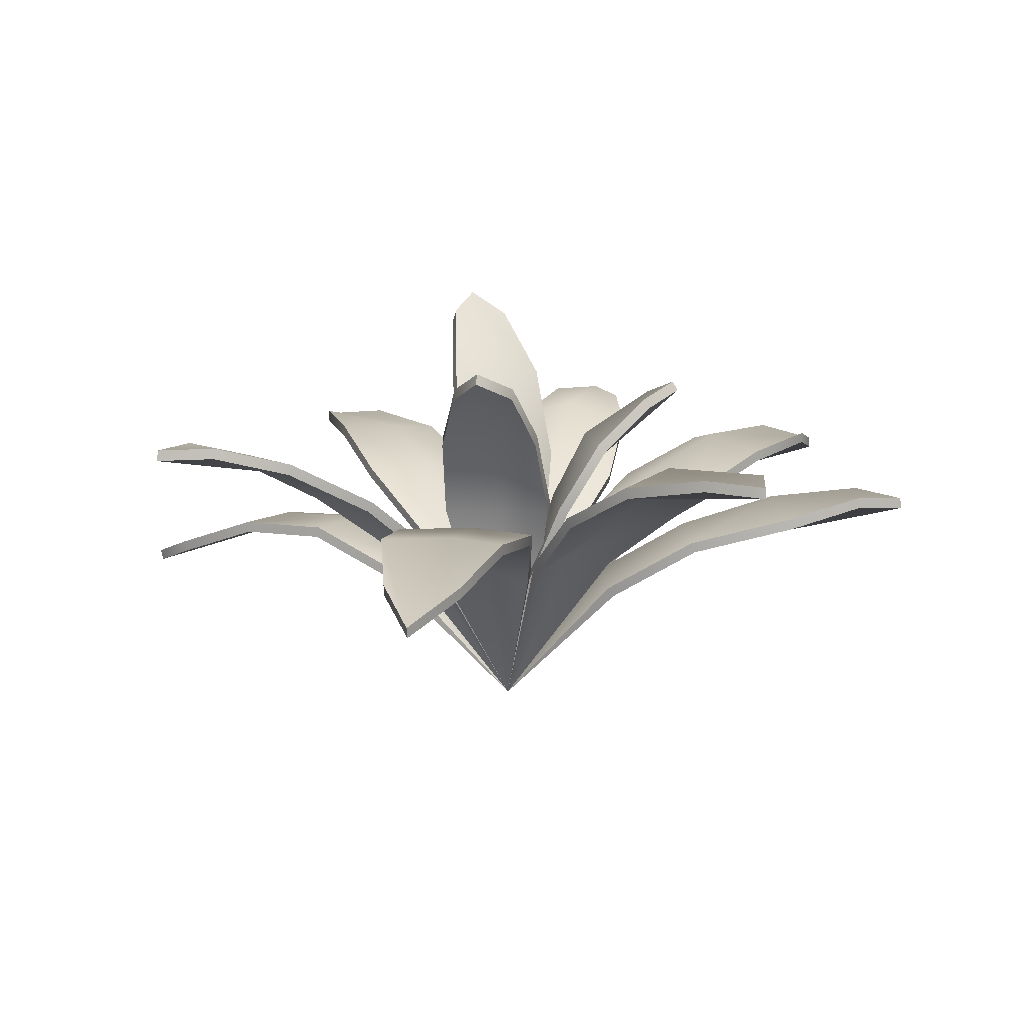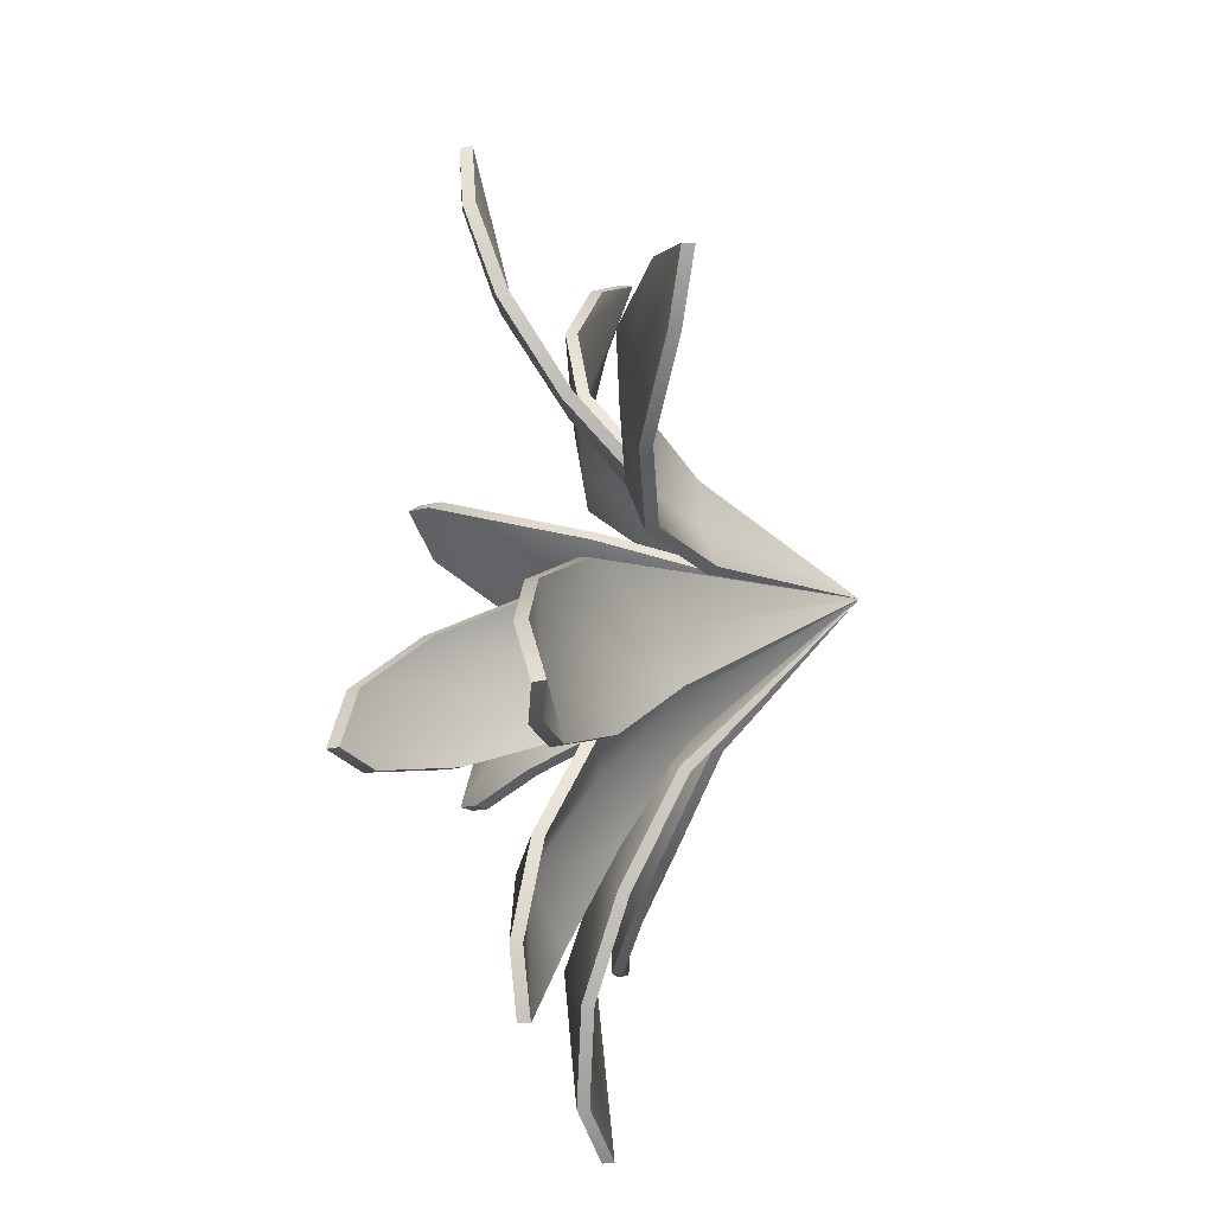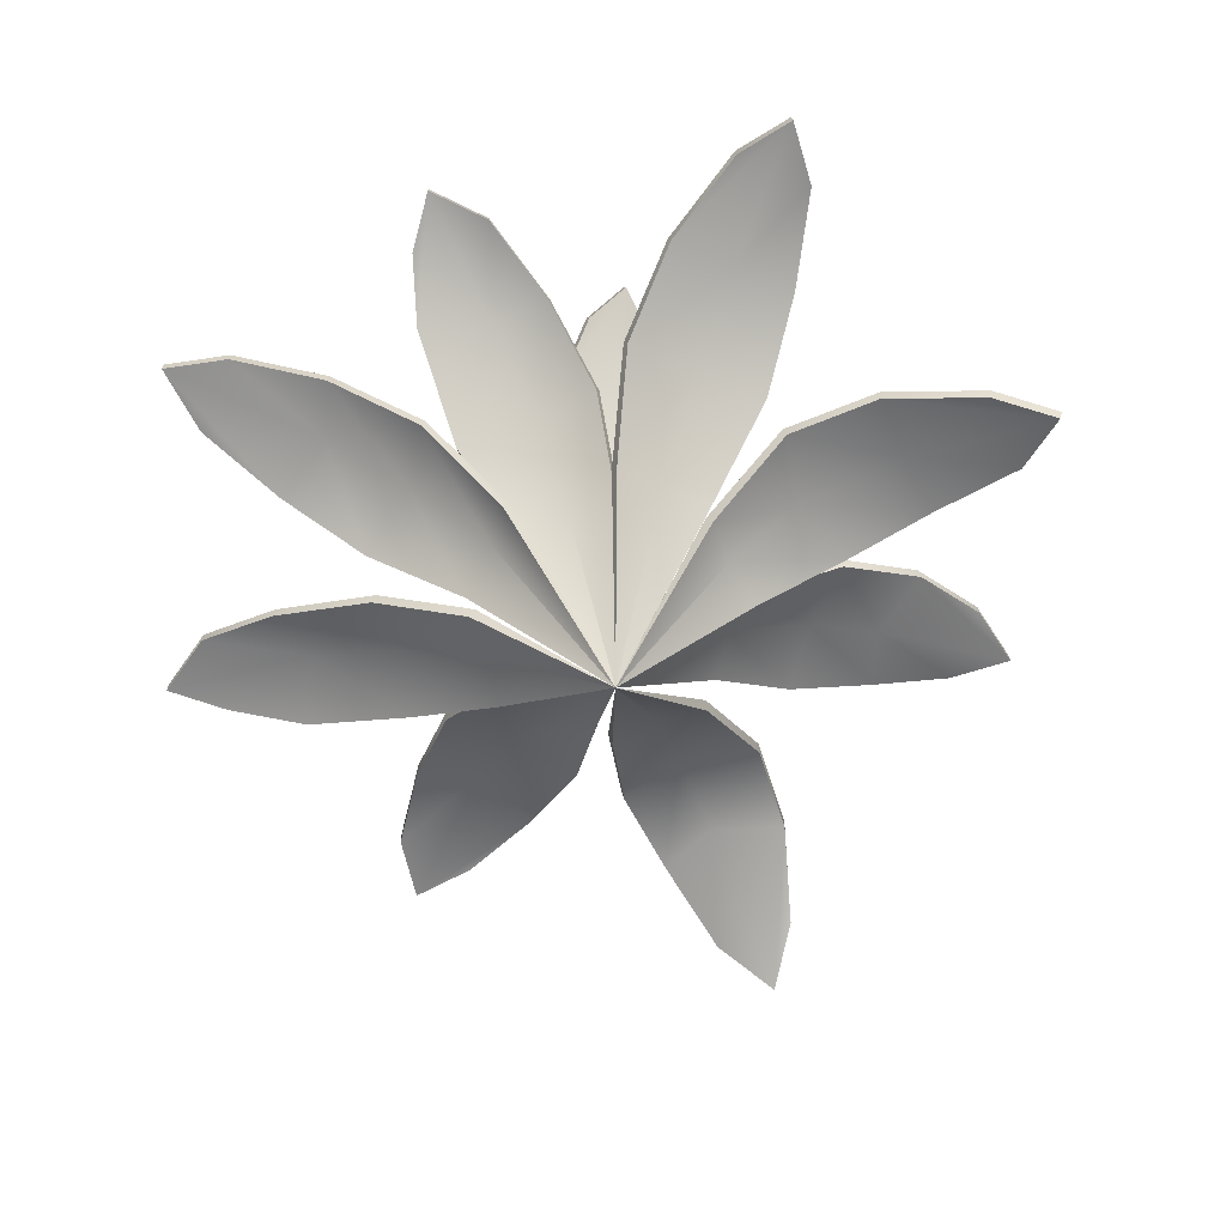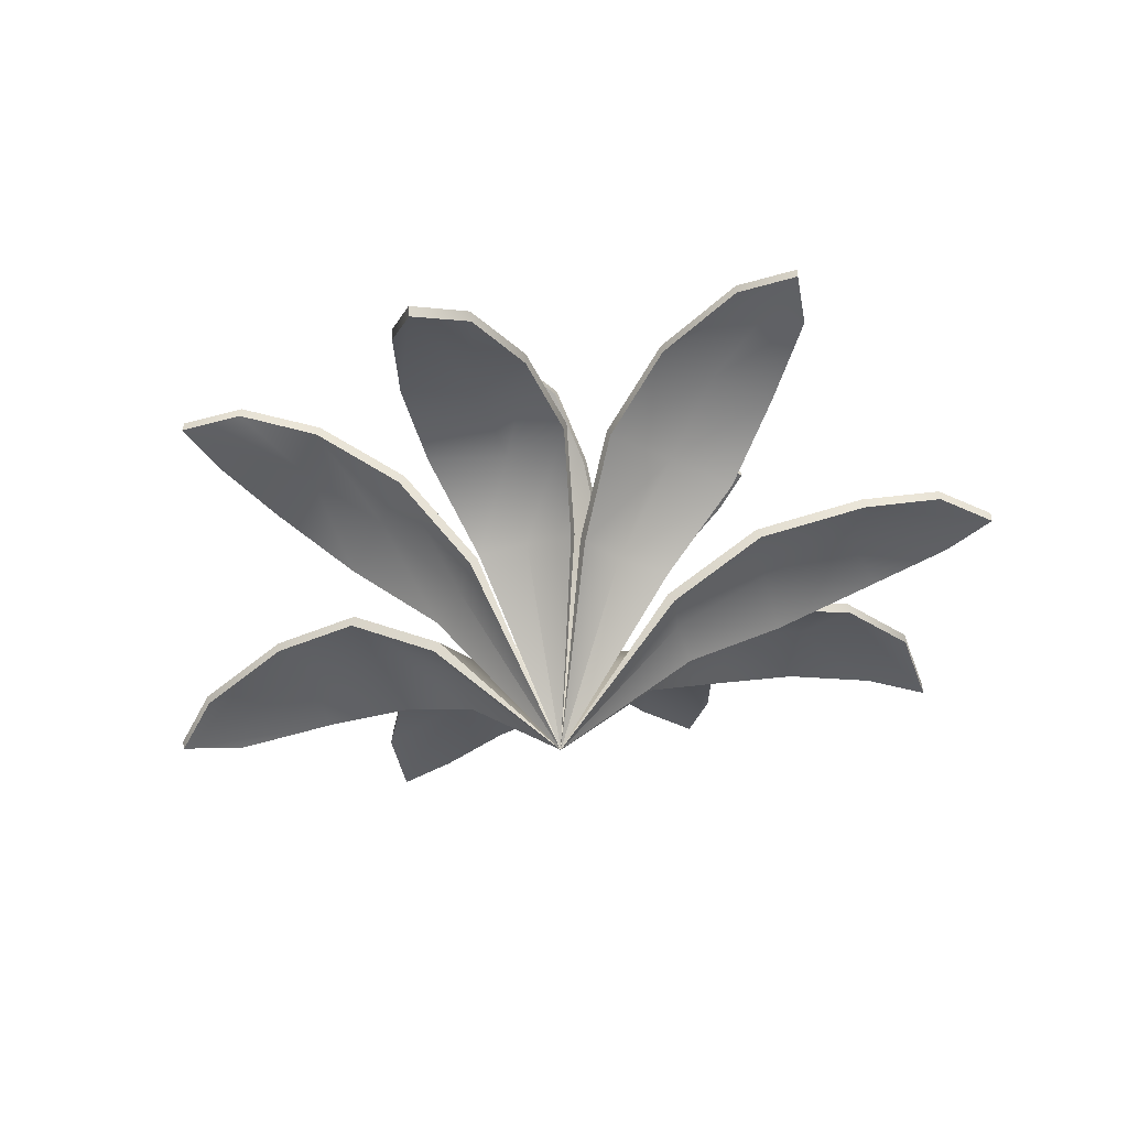
<metadata>
{"format":"obj","ext":"obj","renderer":"f3d","projection":"perspective","resolution":1024,"background":"white","views":[{"elev":12.9,"azim":4.2,"up":"+Y"},{"elev":-52.3,"azim":-86.1,"up":"+Z"},{"elev":-68.4,"azim":-167.2,"up":"+Y"},{"elev":-37.8,"azim":9.6,"up":"+Y"}]}
</metadata>
<code>
g default
v -0.03156 -0.06547 0.03134
v 0.3625 0.3543 0.1906
v 0.6519 0.5349 0.2404
v 0.9889 0.6212 0.2292
v 1.232 0.6854 0.1513
v -0.03156 -0.06547 0.03134
v 0.3528 0.3666 0.0343
v 0.6437 0.543 0.02297
v 0.9333 0.6591 0.01972
v 1.393 0.6631 0.03807
v -0.03156 -0.06547 0.03134
v 0.3738 0.3344 -0.1162
v 0.6659 0.4723 -0.1735
v 0.9943 0.6009 -0.1511
v 1.241 0.6693 -0.09716
v -0.03156 -0.06547 0.03134
v 0.3425 0.3827 0.191
v 0.3071 0.4107 0.01866
v -0.03156 -0.06547 0.03134
v 0.6383 0.5674 0.2402
v 0.6098 0.5878 0.01713
v 0.9825 0.6566 0.2267
v 0.9263 0.6943 0.01535
v 1.231 0.721 0.1472
v 1.391 0.6987 0.03404
v 0.3541 0.3622 -0.1245
v -0.03156 -0.06547 0.03134
v 0.6526 0.5042 -0.1818
v 0.9881 0.6361 -0.1572
v 1.24 0.7048 -0.1012
g pasted__pPlane11 pasted__group2
f 16 17 18 19
f 17 20 21 18
f 20 22 23 21
f 22 24 25 23
f 19 18 26 27
f 18 21 28 26
f 21 23 29 28
f 23 25 30 29
f 1 6 7 2
f 2 7 8 3
f 3 8 9 4
f 4 9 10 5
f 6 11 12 7
f 7 12 13 8
f 8 13 14 9
f 9 14 15 10
f 1 2 17 16
f 6 1 16 19
f 2 3 20 17
f 3 4 22 20
f 4 5 24 22
f 5 10 25 24
f 12 11 27 26
f 11 6 19 27
f 13 12 26 28
f 14 13 28 29
f 10 15 30 25
f 15 14 29 30
g default
v -0.03156 -0.06547 0.03134
v 0.104 0.4858 0.3725
v 0.2251 0.7042 0.6176
v 0.4211 0.8522 0.8111
v 0.6721 0.9143 0.9712
v -0.03156 -0.06547 0.03133
v 0.1947 0.5072 0.2404
v 0.3963 0.7169 0.4561
v 0.5601 0.8849 0.6338
v 0.8638 0.9051 1.019
v -0.03156 -0.06547 0.03134
v 0.3429 0.472 0.1799
v 0.5772 0.6839 0.3338
v 0.7367 0.834 0.5567
v 0.8656 0.9032 0.8152
v -0.03156 -0.06547 0.03134
v 0.08701 0.5114 0.3555
v 0.1811 0.533 0.2201
v -0.03156 -0.06547 0.03133
v 0.2123 0.7347 0.6048
v 0.3558 0.767 0.3961
v 0.4148 0.8868 0.8021
v 0.555 0.9193 0.6229
v 0.6706 0.9497 0.9649
v 0.8623 0.9404 1.013
v 0.3331 0.497 0.1572
v -0.03156 -0.06547 0.03134
v 0.5712 0.7139 0.3156
v 0.7336 0.8684 0.5452
v 0.864 0.9385 0.8091
g pasted__group2 pasted__pPlane12
f 46 47 48 49
f 47 50 51 48
f 50 52 53 51
f 52 54 55 53
f 49 48 56 57
f 48 51 58 56
f 51 53 59 58
f 53 55 60 59
f 31 36 37 32
f 32 37 38 33
f 33 38 39 34
f 34 39 40 35
f 36 41 42 37
f 37 42 43 38
f 38 43 44 39
f 39 44 45 40
f 31 32 47 46
f 36 31 46 49
f 32 33 50 47
f 33 34 52 50
f 34 35 54 52
f 35 40 55 54
f 42 41 57 56
f 41 36 49 57
f 43 42 56 58
f 44 43 58 59
f 40 45 60 55
f 45 44 59 60
g default
v -0.03156 -0.06547 0.03134
v -0.2344 0.4622 0.3865
v -0.3522 0.662 0.6498
v -0.3766 0.6971 0.9365
v -0.3312 0.6269 1.239
v -0.03156 -0.06547 0.03133
v -0.08057 0.4872 0.3915
v -0.102 0.6631 0.6179
v -0.1484 0.6954 0.8962
v -0.2365 0.539 1.418
v -0.03156 -0.06547 0.03134
v 0.06882 0.4641 0.4309
v 0.09468 0.6649 0.7154
v 0.02397 0.6997 0.9953
v -0.08564 0.6285 1.275
v -0.03156 -0.06547 0.03134
v -0.2358 0.4887 0.363
v -0.07736 0.5144 0.3683
v -0.03156 -0.06547 0.03133
v -0.3548 0.6961 0.6361
v -0.1003 0.6976 0.6044
v -0.3781 0.7335 0.9374
v -0.1488 0.7319 0.8969
v -0.3312 0.6612 1.247
v -0.238 0.5734 1.425
v 0.07647 0.4907 0.4088
v -0.03156 -0.06547 0.03134
v 0.1006 0.699 0.703
v 0.02454 0.7361 0.9965
v -0.08865 0.6627 1.283
g pasted__group2 pasted__pPlane13
f 76 77 78 79
f 77 80 81 78
f 80 82 83 81
f 82 84 85 83
f 79 78 86 87
f 78 81 88 86
f 81 83 89 88
f 83 85 90 89
f 61 66 67 62
f 62 67 68 63
f 63 68 69 64
f 64 69 70 65
f 66 71 72 67
f 67 72 73 68
f 68 73 74 69
f 69 74 75 70
f 61 62 77 76
f 66 61 76 79
f 62 63 80 77
f 63 64 82 80
f 64 65 84 82
f 65 70 85 84
f 72 71 87 86
f 71 66 79 87
f 73 72 86 88
f 74 73 88 89
f 70 75 90 85
f 75 74 89 90
g default
v -0.03156 -0.06547 0.03134
v -0.4434 0.4688 0.0508
v -0.7255 0.6787 0.1053
v -0.9566 0.8317 0.2522
v -1.118 0.9099 0.4438
v -0.03156 -0.06547 0.03134
v -0.3481 0.5057 0.1672
v -0.5879 0.723 0.2883
v -0.7943 0.8336 0.4048
v -1.186 0.9186 0.6302
v -0.03156 -0.06547 0.03133
v -0.2799 0.497 0.3087
v -0.4845 0.7203 0.4855
v -0.7406 0.8689 0.593
v -0.9856 0.9327 0.6527
v -0.03156 -0.06547 0.03134
v -0.4273 0.4933 0.0316
v -0.3292 0.5313 0.1516
v -0.03157 -0.06547 0.03133
v -0.7145 0.7084 0.089
v -0.5253 0.7051 0.2713
v -0.9507 0.8658 0.2411
v -0.7867 0.8678 0.3951
v -1.116 0.9451 0.437
v -1.184 0.9538 0.6234
v -0.2589 0.5225 0.2972
v -0.03156 -0.06547 0.03133
v -0.4689 0.7508 0.4765
v -0.7326 0.9035 0.5853
v -0.9832 0.9679 0.6458
g pasted__group2 pasted__pPlane14
f 106 107 108 109
f 107 110 111 108
f 110 112 113 111
f 112 114 115 113
f 109 108 116 117
f 108 111 118 116
f 111 113 119 118
f 113 115 120 119
f 91 96 97 92
f 92 97 98 93
f 93 98 99 94
f 94 99 100 95
f 96 101 102 97
f 97 102 103 98
f 98 103 104 99
f 99 104 105 100
f 91 92 107 106
f 96 91 106 109
f 92 93 110 107
f 93 94 112 110
f 94 95 114 112
f 95 100 115 114
f 102 101 117 116
f 101 96 109 117
f 103 102 116 118
f 104 103 118 119
f 100 105 120 115
f 105 104 119 120
g default
v -0.03156 -0.06547 0.03133
v -0.3831 0.3201 -0.251
v -0.6423 0.4603 -0.4159
v -0.9262 0.4591 -0.4629
v -1.228 0.3722 -0.425
v -0.03156 -0.06547 0.03134
v -0.4007 0.3623 -0.1031
v -0.6246 0.5107 -0.1758
v -0.9571 0.5085 -0.2566
v -1.408 0.3285 -0.334
v -0.03156 -0.06547 0.03134
v -0.4505 0.3568 0.04608
v -0.7416 0.5143 0.02192
v -1.015 0.5075 -0.0704
v -1.283 0.4009 -0.1843
v -0.03156 -0.06547 0.03133
v -0.3629 0.3485 -0.2556
v -0.3279 0.3908 -0.08872
v -0.03156 -0.06547 0.03134
v -0.6332 0.495 -0.4237
v -0.616 0.5466 -0.1797
v -0.9304 0.494 -0.472
v -0.9032 0.5427 -0.2447
v -1.237 0.4054 -0.4341
v -1.418 0.362 -0.3416
v -0.4323 0.3864 0.05042
v -0.03156 -0.06547 0.03134
v -0.7344 0.5502 0.02215
v -1.021 0.5432 -0.07462
v -1.293 0.4345 -0.1901
g pasted__group2 pasted__pPlane15
f 136 137 138 139
f 137 140 141 138
f 140 142 143 141
f 142 144 145 143
f 139 138 146 147
f 138 141 148 146
f 141 143 149 148
f 143 145 150 149
f 121 126 127 122
f 122 127 128 123
f 123 128 129 124
f 124 129 130 125
f 126 131 132 127
f 127 132 133 128
f 128 133 134 129
f 129 134 135 130
f 121 122 137 136
f 126 121 136 139
f 122 123 140 137
f 123 124 142 140
f 124 125 144 142
f 125 130 145 144
f 132 131 147 146
f 131 126 139 147
f 133 132 146 148
f 134 133 148 149
f 130 135 150 145
f 135 134 149 150
g default
v -0.03156 -0.06547 0.03134
v -0.1428 0.4183 -0.4406
v -0.2455 0.5919 -0.7487
v -0.428 0.7092 -0.9889
v -0.6674 0.7372 -1.189
v -0.03156 -0.06547 0.03134
v -0.2549 0.4582 -0.3412
v -0.4209 0.6396 -0.6025
v -0.5883 0.755 -0.8539
v -0.8455 0.7134 -1.254
v -0.03156 -0.06547 0.03133
v -0.388 0.4484 -0.2593
v -0.607 0.6363 -0.4815
v -0.752 0.7489 -0.7493
v -0.8606 0.7581 -1.045
v -0.03156 -0.06547 0.03134
v -0.1251 0.446 -0.4298
v -0.2284 0.4685 -0.2632
v -0.03156 -0.06547 0.03133
v -0.2317 0.6238 -0.7435
v -0.3641 0.6701 -0.5172
v -0.4204 0.7445 -0.989
v -0.5498 0.7794 -0.8157
v -0.6645 0.7728 -1.192
v -0.8425 0.7489 -1.257
v -0.3777 0.477 -0.2429
v -0.03156 -0.06547 0.03133
v -0.6002 0.6691 -0.4712
v -0.7477 0.7847 -0.7471
v -0.8576 0.7936 -1.048
g pasted__group2 pasted__pPlane16
f 166 167 168 169
f 167 170 171 168
f 170 172 173 171
f 172 174 175 173
f 169 168 176 177
f 168 171 178 176
f 171 173 179 178
f 173 175 180 179
f 151 156 157 152
f 152 157 158 153
f 153 158 159 154
f 154 159 160 155
f 156 161 162 157
f 157 162 163 158
f 158 163 164 159
f 159 164 165 160
f 151 152 167 166
f 156 151 166 169
f 152 153 170 167
f 153 154 172 170
f 154 155 174 172
f 155 160 175 174
f 162 161 177 176
f 161 156 169 177
f 163 162 176 178
f 164 163 178 179
f 160 165 180 175
f 165 164 179 180
g default
v -0.03156 -0.06547 0.03134
v 0.1824 0.427 -0.2878
v 0.3219 0.6194 -0.5377
v 0.3652 0.7692 -0.8826
v 0.3301 0.832 -1.093
v -0.03156 -0.06547 0.03134
v 0.03063 0.4584 -0.2976
v 0.08103 0.66 -0.5274
v 0.1548 0.8485 -0.8236
v 0.2404 0.8408 -1.263
v -0.03156 -0.06547 0.03134
v -0.1181 0.4493 -0.34
v -0.121 0.6524 -0.6146
v -0.03395 0.7895 -0.8763
v 0.08668 0.8501 -1.136
v -0.03156 -0.06547 0.03134
v 0.1845 0.4521 -0.2651
v 0.02846 0.4845 -0.2754
v -0.03156 -0.06547 0.03134
v 0.3249 0.6498 -0.5216
v 0.08013 0.691 -0.5116
v 0.3675 0.8037 -0.8743
v 0.1553 0.883 -0.8149
v 0.3315 0.8673 -1.09
v 0.2419 0.8761 -1.26
v -0.1247 0.4752 -0.3188
v -0.03156 -0.06547 0.03134
v -0.1259 0.6834 -0.6001
v -0.03526 0.8243 -0.8687
v 0.08822 0.8854 -1.133
g pasted__group2 pasted__pPlane17
f 196 197 198 199
f 197 200 201 198
f 200 202 203 201
f 202 204 205 203
f 199 198 206 207
f 198 201 208 206
f 201 203 209 208
f 203 205 210 209
f 181 186 187 182
f 182 187 188 183
f 183 188 189 184
f 184 189 190 185
f 186 191 192 187
f 187 192 193 188
f 188 193 194 189
f 189 194 195 190
f 181 182 197 196
f 186 181 196 199
f 182 183 200 197
f 183 184 202 200
f 184 185 204 202
f 185 190 205 204
f 192 191 207 206
f 191 186 199 207
f 193 192 206 208
f 194 193 208 209
f 190 195 210 205
f 195 194 209 210
g default
v -0.03156 -0.06547 0.03134
v 0.3842 0.4339 -0.1397
v 0.669 0.6152 -0.2704
v 0.8953 0.7272 -0.4711
v 1.077 0.7542 -0.7189
v -0.03156 -0.06547 0.03134
v 0.2829 0.5145 -0.2586
v 0.4932 0.6498 -0.4339
v 0.7235 0.7672 -0.6114
v 1.122 0.6904 -0.9505
v -0.03156 -0.06547 0.03134
v 0.2057 0.424 -0.3898
v 0.4058 0.6004 -0.639
v 0.6593 0.714 -0.8015
v 0.9326 0.7461 -0.9214
v -0.03156 -0.06547 0.03134
v 0.3703 0.4626 -0.1263
v 0.2659 0.5436 -0.2488
v -0.03156 -0.06547 0.03134
v 0.6602 0.6479 -0.2616
v 0.4813 0.6828 -0.4283
v 0.8913 0.763 -0.469
v 0.7177 0.8029 -0.6105
v 1.076 0.7899 -0.7215
v 1.121 0.7262 -0.953
v 0.1863 0.4521 -0.3839
v -0.03156 -0.06547 0.03134
v 0.392 0.6328 -0.6373
v 0.6531 0.7496 -0.8028
v 0.9318 0.7819 -0.924
g pasted__group2 pasted__pPlane18
f 226 227 228 229
f 227 230 231 228
f 230 232 233 231
f 232 234 235 233
f 229 228 236 237
f 228 231 238 236
f 231 233 239 238
f 233 235 240 239
f 211 216 217 212
f 212 217 218 213
f 213 218 219 214
f 214 219 220 215
f 216 221 222 217
f 217 222 223 218
f 218 223 224 219
f 219 224 225 220
f 211 212 227 226
f 216 211 226 229
f 212 213 230 227
f 213 214 232 230
f 214 215 234 232
f 215 220 235 234
f 222 221 237 236
f 221 216 229 237
f 223 222 236 238
f 224 223 238 239
f 220 225 240 235
f 225 224 239 240
g default
v -0.03156 -0.06547 0.03134
v 0.0807 0.3695 0.1149
v 0.1925 0.646 0.1523
v 0.3251 0.866 0.1157
v 0.4833 1.017 0.02819
v -0.03156 -0.06547 0.03134
v 0.06607 0.3767 -0.01479
v 0.1789 0.6502 -0.04337
v 0.3113 0.8709 -0.06416
v 0.5822 1.065 -0.07461
v -0.03156 -0.06547 0.03134
v 0.0847 0.3582 -0.1406
v 0.1983 0.6293 -0.2243
v 0.3304 0.851 -0.2218
v 0.4865 1.008 -0.1787
v -0.03156 -0.06547 0.03134
v 0.04958 0.3813 0.1175
v 0.03461 0.3886 -0.01622
v -0.03156 -0.06547 0.03134
v 0.1643 0.6654 0.1539
v 0.1304 0.6728 -0.05394
v 0.3019 0.8938 0.1145
v 0.2468 0.9044 -0.06539
v 0.4649 1.049 0.02473
v 0.5638 1.097 -0.07795
v 0.0537 0.3695 -0.146
v -0.03156 -0.06547 0.03134
v 0.1704 0.6483 -0.2305
v 0.3073 0.8787 -0.2268
v 0.4681 1.04 -0.1821
g pasted__group2 pasted__pPlane19
f 256 257 258 259
f 257 260 261 258
f 260 262 263 261
f 262 264 265 263
f 259 258 266 267
f 258 261 268 266
f 261 263 269 268
f 263 265 270 269
f 241 246 247 242
f 242 247 248 243
f 243 248 249 244
f 244 249 250 245
f 246 251 252 247
f 247 252 253 248
f 248 253 254 249
f 249 254 255 250
f 241 242 257 256
f 246 241 256 259
f 242 243 260 257
f 243 244 262 260
f 244 245 264 262
f 245 250 265 264
f 252 251 267 266
f 251 246 259 267
f 253 252 266 268
f 254 253 268 269
f 250 255 270 265
f 255 254 269 270
g default
v -0.03156 -0.06547 0.03134
v -0.1735 0.3296 0.03591
v -0.2515 0.6431 0.107
v -0.2514 0.904 0.2183
v -0.1948 1.097 0.3758
v -0.03156 -0.06547 0.03134
v -0.04531 0.3464 0.02808
v -0.04997 0.632 0.05855
v -0.06989 0.9028 0.1836
v -0.1064 1.171 0.487
v -0.03156 -0.06547 0.03134
v 0.07966 0.3392 0.06261
v 0.1217 0.6573 0.1463
v 0.08308 0.9167 0.2536
v 0.01026 1.105 0.3974
v -0.03156 -0.06547 0.03134
v -0.1746 0.3392 0.00321
v -0.04189 0.3564 -0.004753
v -0.03156 -0.06547 0.03133
v -0.2529 0.6614 0.07626
v -0.04696 0.6503 0.02763
v -0.2512 0.9317 0.1915
v -0.06743 0.9299 0.1564
v -0.1931 1.13 0.3533
v -0.1049 1.203 0.4645
v 0.08742 0.349 0.03083
v -0.03156 -0.06547 0.03134
v 0.1289 0.6758 0.1165
v 0.08742 0.9445 0.2272
v 0.01183 1.137 0.3749
g pasted__group2 pasted__pPlane20
f 286 287 288 289
f 287 290 291 288
f 290 292 293 291
f 292 294 295 293
f 289 288 296 297
f 288 291 298 296
f 291 293 299 298
f 293 295 300 299
f 271 276 277 272
f 272 277 278 273
f 273 278 279 274
f 274 279 280 275
f 276 281 282 277
f 277 282 283 278
f 278 283 284 279
f 279 284 285 280
f 271 272 287 286
f 276 271 286 289
f 272 273 290 287
f 273 274 292 290
f 274 275 294 292
f 275 280 295 294
f 282 281 297 296
f 281 276 289 297
f 283 282 296 298
f 284 283 298 299
f 280 285 300 295
f 285 284 299 300
g default
v -0.03156 -0.06547 0.03134
v 0.06648 0.4126 -0.153
v 0.085 0.7466 -0.3619
v 0.02115 1.023 -0.533
v -0.1102 1.223 -0.6819
v -0.03156 -0.06547 0.03134
v -0.03342 0.4479 -0.06104
v -0.05039 0.7687 -0.168
v -0.1011 1.05 -0.3717
v -0.2405 1.298 -0.7339
v -0.03156 -0.06547 0.03134
v -0.1518 0.4486 0.000816
v -0.2367 0.7996 -0.1352
v -0.2672 1.071 -0.3298
v -0.287 1.252 -0.5574
v -0.03156 -0.06547 0.03133
v 0.08872 0.4268 -0.1316
v -0.01428 0.4637 -0.03712
v -0.03156 -0.06547 0.03134
v 0.106 0.7692 -0.344
v -0.03242 0.7928 -0.1479
v 0.0382 1.056 -0.5194
v -0.08507 1.082 -0.3568
v -0.09732 1.259 -0.6718
v -0.2274 1.335 -0.7239
v -0.1365 0.4644 0.02691
v -0.03156 -0.06547 0.03134
v -0.2228 0.8242 -0.113
v -0.2536 1.104 -0.3143
v -0.274 1.288 -0.5473
g pasted__group2 pasted__pPlane21
f 316 317 318 319
f 317 320 321 318
f 320 322 323 321
f 322 324 325 323
f 319 318 326 327
f 318 321 328 326
f 321 323 329 328
f 323 325 330 329
f 301 306 307 302
f 302 307 308 303
f 303 308 309 304
f 304 309 310 305
f 306 311 312 307
f 307 312 313 308
f 308 313 314 309
f 309 314 315 310
f 301 302 317 316
f 306 301 316 319
f 302 303 320 317
f 303 304 322 320
f 304 305 324 322
f 305 310 325 324
f 312 311 327 326
f 311 306 319 327
f 313 312 326 328
f 314 313 328 329
f 310 315 330 325
f 315 314 329 330

</code>
